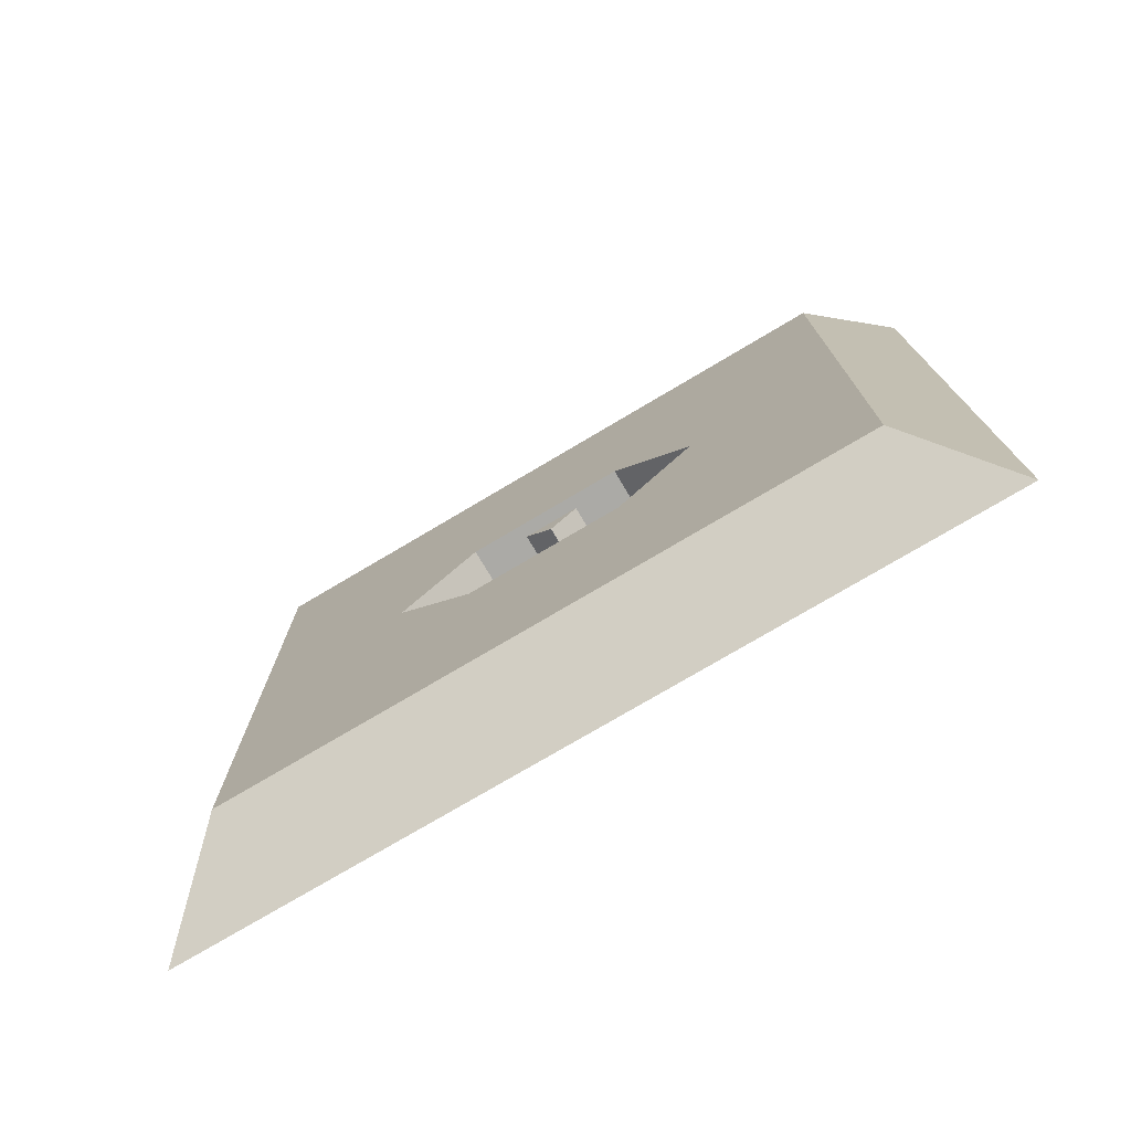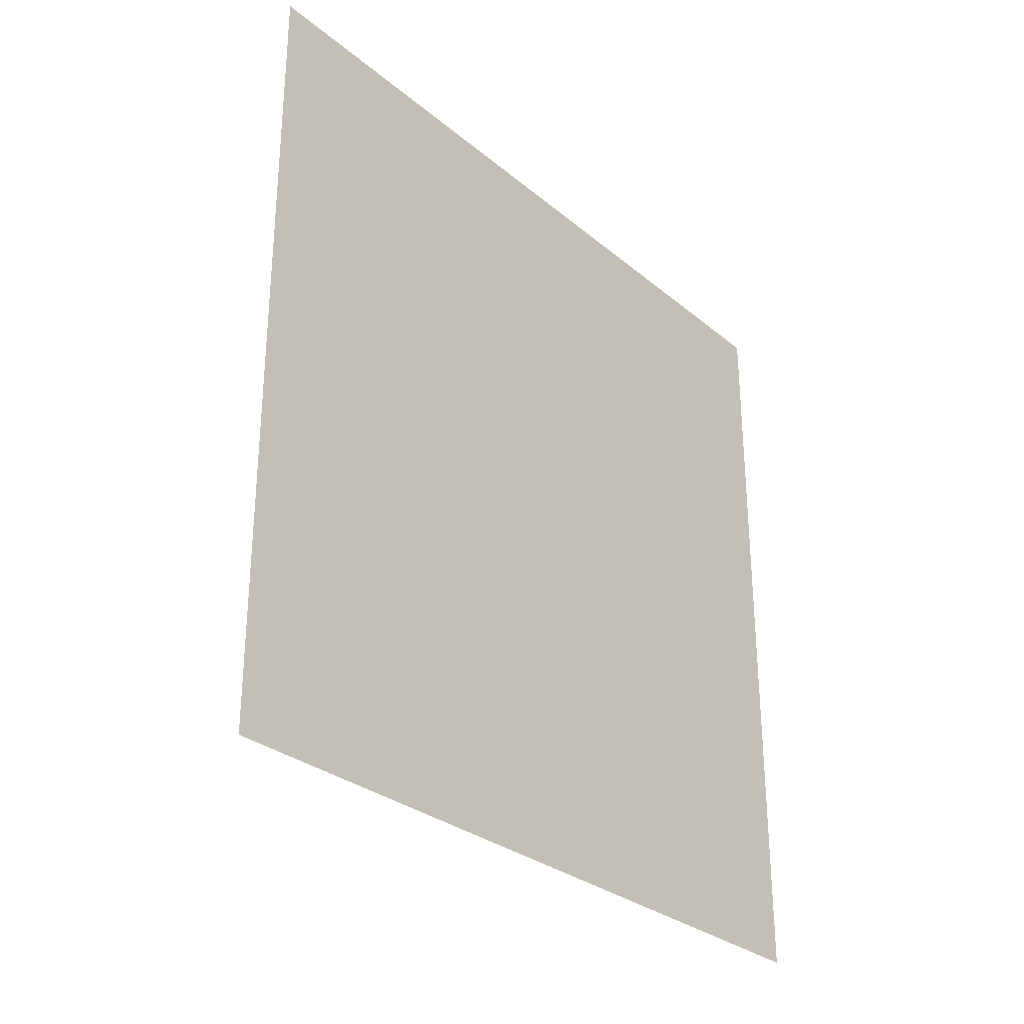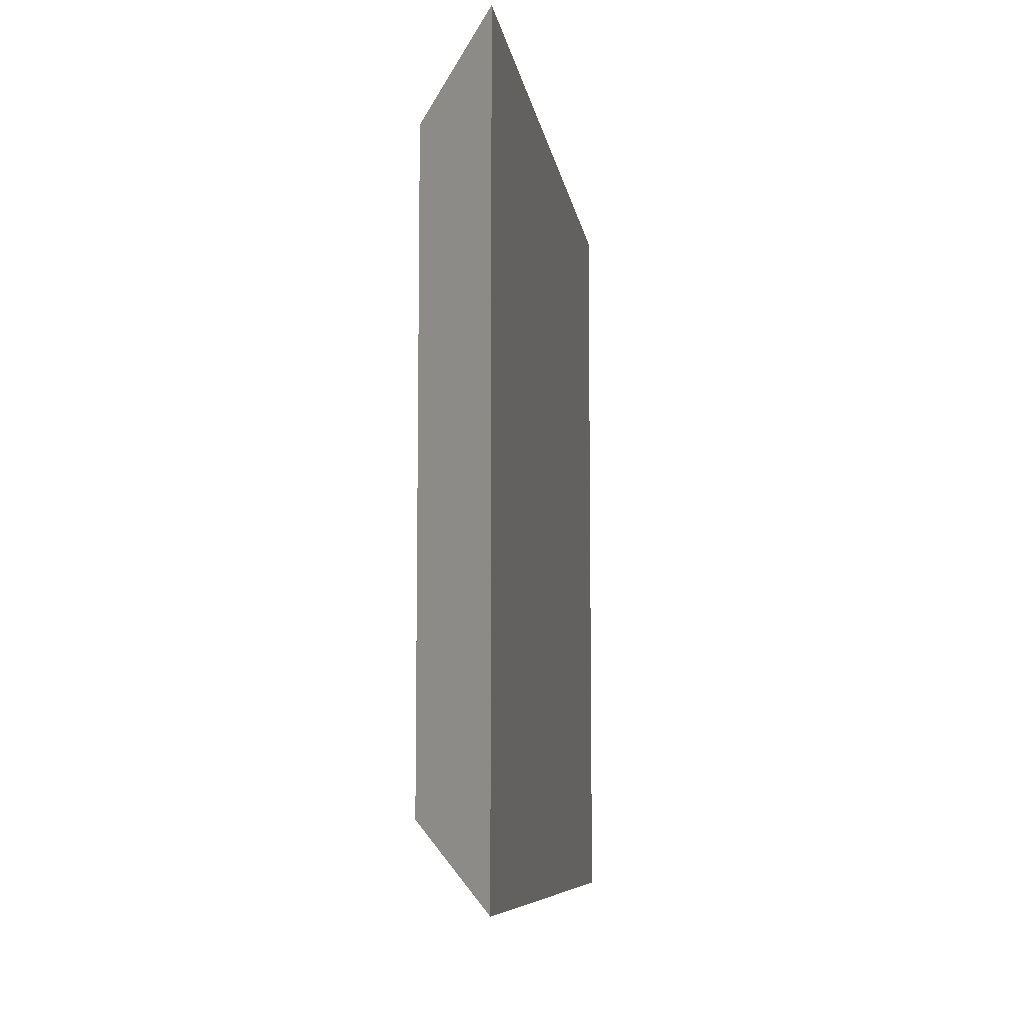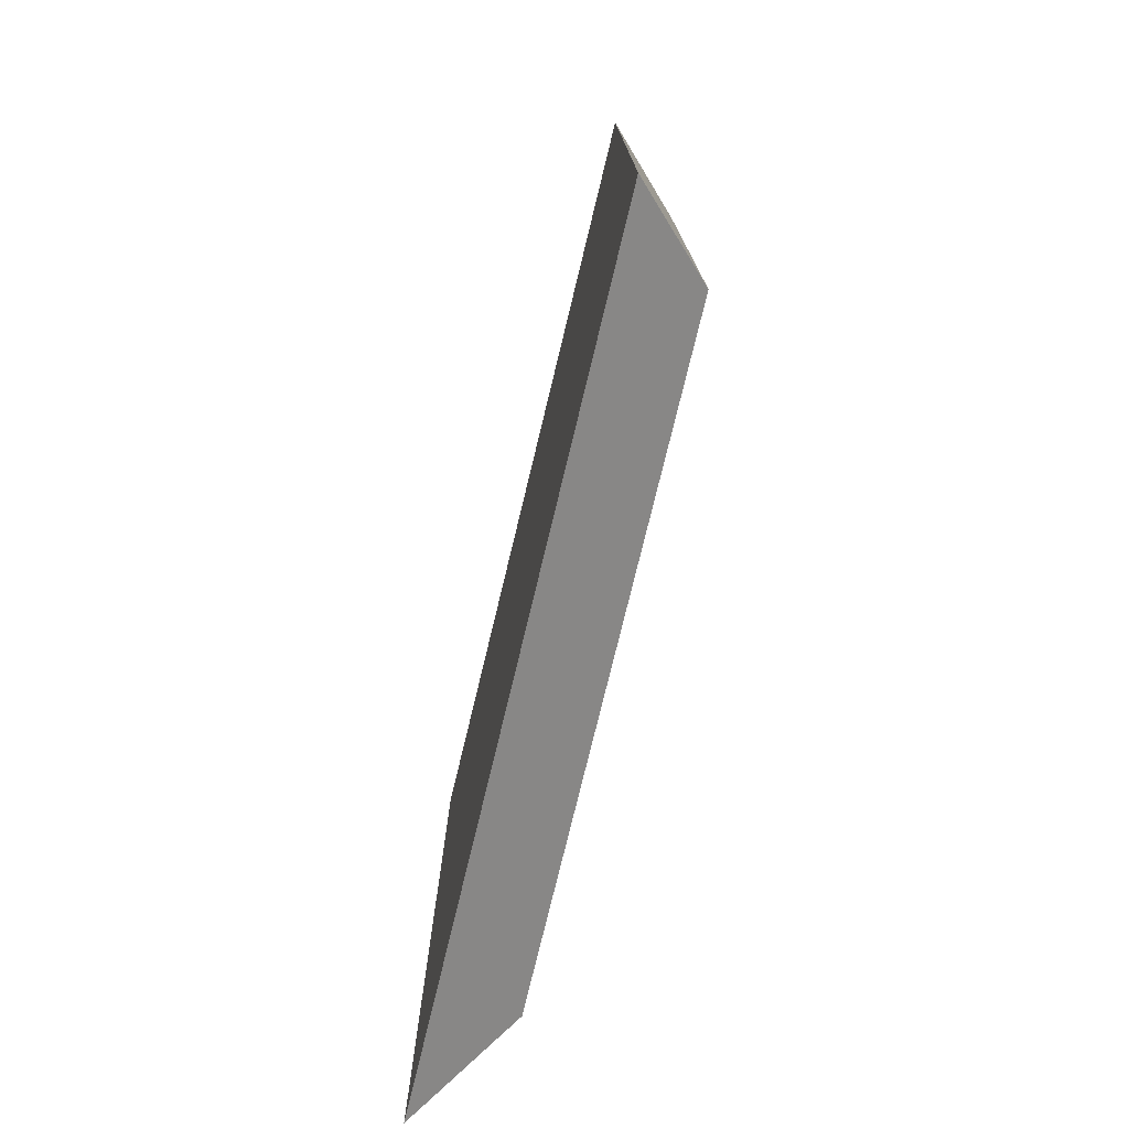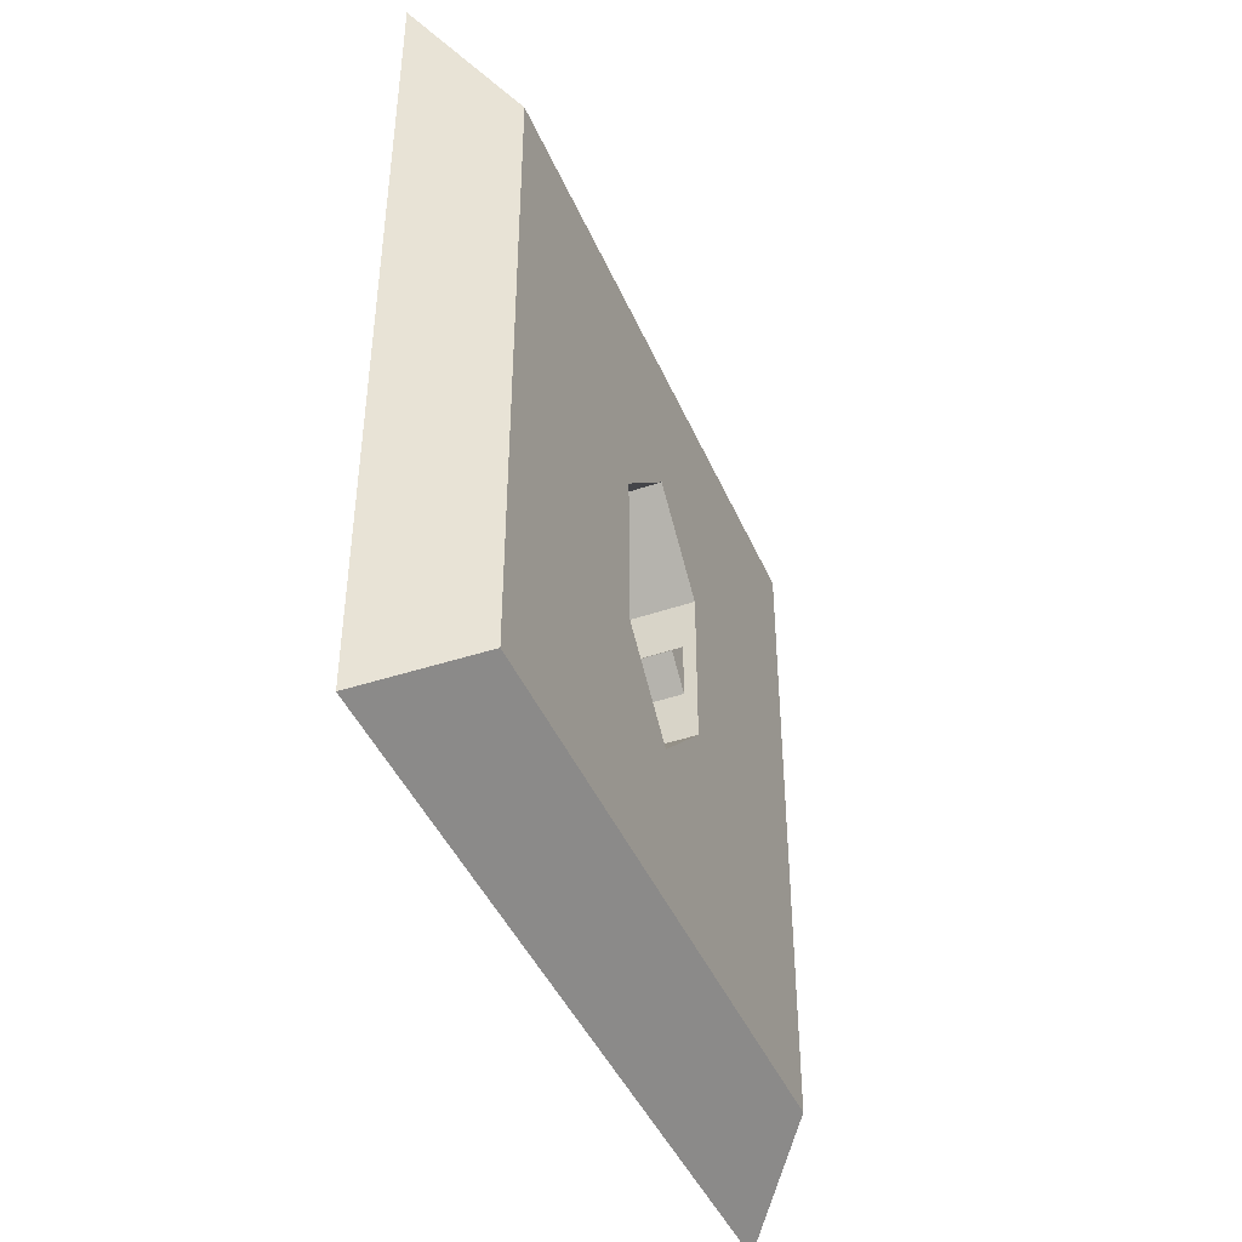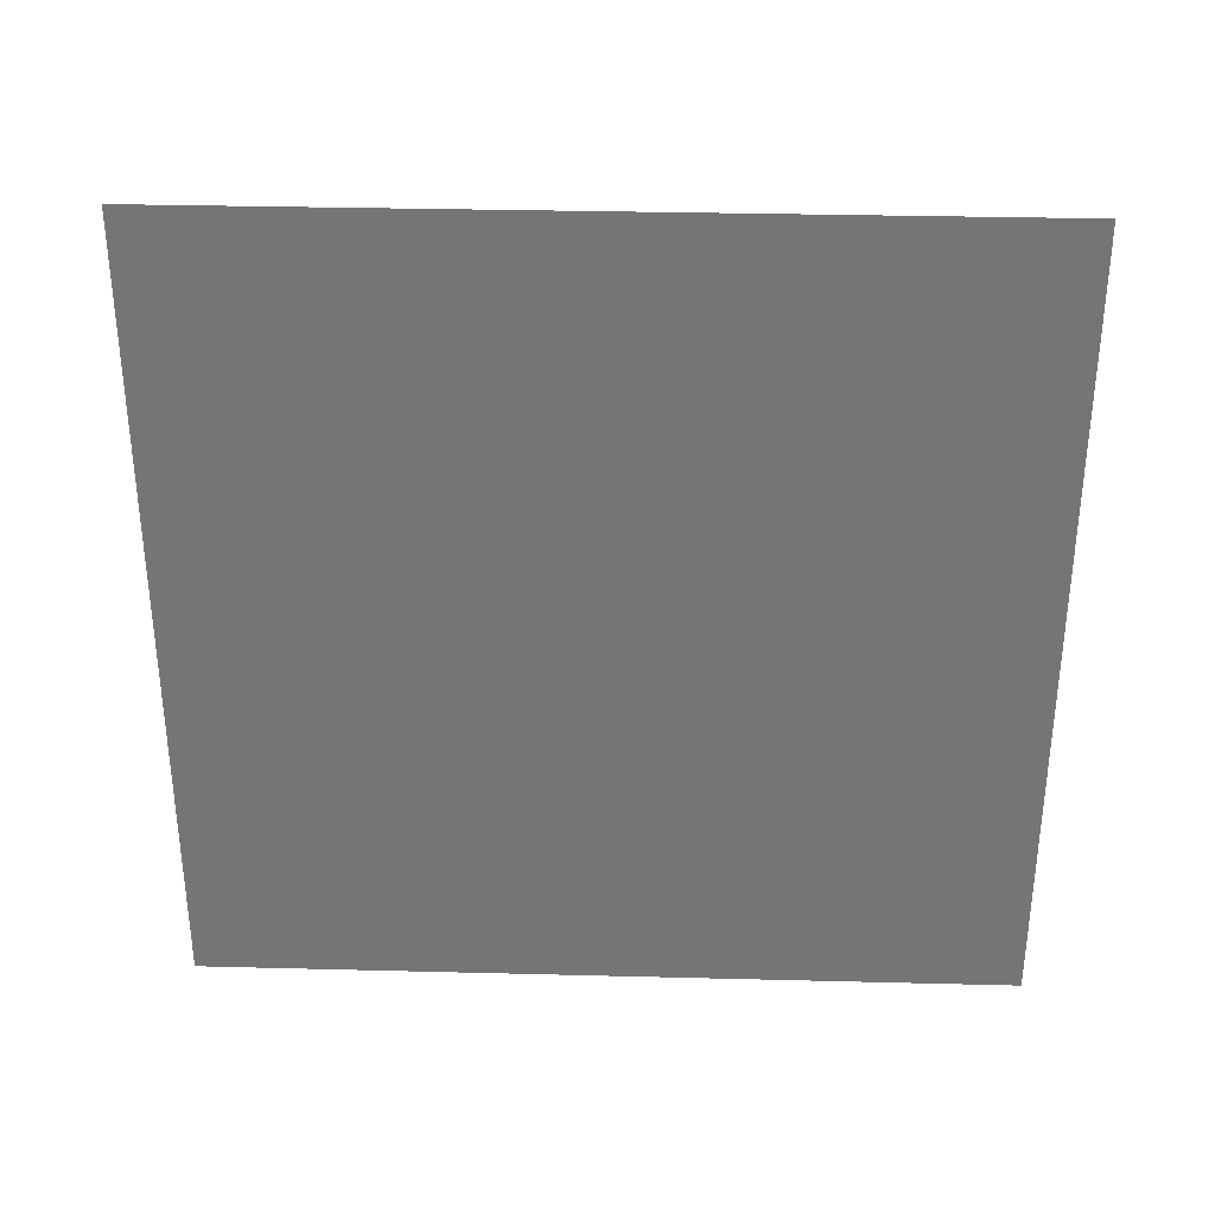
<metadata>
{"format":"obj","ext":"obj","renderer":"f3d","projection":"perspective","resolution":1024,"background":"white","views":[{"elev":-75.7,"azim":120.7,"up":"+Y"},{"elev":-29.6,"azim":-140.3,"up":"+Z"},{"elev":-8.1,"azim":-171.7,"up":"+Y"},{"elev":-76.4,"azim":-13.6,"up":"+Y"},{"elev":-43.4,"azim":22.2,"up":"+Z"},{"elev":33.3,"azim":-88.0,"up":"+Y"}]}
</metadata>
<code>
o Socket200V
v 0.03125 -0.125 -0.125
v 0.03125 -0.125 0.125
v 0.03125 0.125 -0.125
v 0.03125 0.125 0.125
v 0.03125 0.03125 -0.0625
v 0.03125 -0.03125 -0.0625
v 0.03125 -0.0625 -0.03125
v 0.03125 -0.0625 0.03125
v 0.03125 -0.03125 0.0625
v 0.03125 0.03125 0.0625
v 0.03125 0.0625 0.03125
v 0.03125 0.0625 -0.03125
v 0.03125 -0.03125 -0.125
v 0.03125 0.03125 -0.125
v 0.03125 0.0625 -0.125
v 0.03125 0.0625 0.125
v 0.03125 0.03125 0.125
v 0.03125 -0.03125 0.125
v 0.03125 -0.0625 0.125
v 0.03125 -0.0625 -0.125
v 0.001953 0.03125 -0.0625
v 0.001953 -0.03125 -0.0625
v 0.001953 -0.0625 -0.03125
v 0.001953 -0.0625 0.03125
v 0.001953 -0.03125 0.0625
v 0.001953 0.03125 0.0625
v 0.001953 0.0625 0.03125
v 0.001953 0.0625 -0.03125
v 0.003906 -0 -0.01563
v 0.003906 -0.01562 -0.03125
v 0.003906 0 -0.04687
v 0.003906 0.01562 -0.03125
v 0.003906 -0.01562 0.03125
v 0.003906 -0 0.01563
v 0.003906 0.01562 0.03125
v 0.003906 0 0.04687
v 0.001953 0.0202 0
v 0.001953 0.03125 -0.01105
v 0.001953 0.0423 -0
v 0.001953 0.03125 0.01105
v 0.02637 0.0202 0
v 0.02637 0.03125 -0.01105
v 0.02637 0.0423 -0
v 0.02637 0.03125 0.01105
f 7 20 13
f 5 6 13
f 14 15 12
f 11 16 17
f 9 10 17
f 8 9 18
f 20 19 2
f 4 16 15
f 7 23 24
f 12 28 21
f 10 26 27
f 8 24 25
f 5 21 22
f 11 27 28
f 9 25 26
f 6 22 23
f 22 21 28
f 30 31 32
f 34 35 36
f 40 39 38
f 42 43 44
f 40 44 43
f 37 41 44
f 39 43 42
f 38 42 41
f 6 7 13
f 14 5 13
f 5 14 12
f 10 11 17
f 18 9 17
f 19 8 18
f 1 20 2
f 3 4 15
f 8 7 24
f 5 12 21
f 11 10 27
f 9 8 25
f 6 5 22
f 12 11 28
f 10 9 26
f 7 6 23
f 24 23 22
f 26 25 24
f 28 27 26
f 29 30 32
f 26 24 22
f 22 28 26
f 33 34 36
f 37 40 38
f 41 42 44
f 39 40 43
f 40 37 44
f 38 39 42
f 37 38 41
l 1 3
l 4 2
o Socket50V
v 0.03125 0.03125 -0.03125
v 0.03125 0 -0.0625
v 0.03125 -0.03125 -0.03125
v 0.03125 -0.03125 0.03125
v 0.03125 -0.125 -0.125
v 0.03125 -0.125 0.125
v 0.03125 0.125 -0.125
v 0.03125 0.125 0.125
v 0.03125 0.03125 0.03125
v 0.03125 0 0.0625
v 0.03125 -0.03125 0.125
v 0.03125 0.03125 0.125
v 0.03125 0 0.125
v 0.03125 0 -0.125
v 0.03125 0.03125 -0.125
v 0.03125 -0.03125 -0.125
v 0.003906 0.03125 -0.03125
v 0.003906 0 -0.0625
v 0.003906 -0.03125 -0.03125
v 0.003906 -0.03125 0.03125
v 0.003906 0.03125 0.03125
v 0.003906 0 0.0625
v 0.007812 -0.007812 -0.03906
v 0.007812 0.007812 -0.03906
v 0.007812 0.007812 -0.02344
v 0.007812 -0.007812 -0.02344
v 0.007812 -0.007812 0.02344
v 0.007812 0.007812 0.02344
v 0.007812 0.007812 0.03906
v 0.007812 -0.007812 0.03906
v 0.007812 -0.02441 -0.007812
v 0.007812 -0.008789 -0.007812
v 0.007812 -0.008789 0.007812
v 0.007812 -0.02441 0.007812
f 52 56 59
f 60 55 50
f 47 60 58
f 45 46 58
f 53 56 57
f 48 54 57
f 47 63 64
f 45 61 62
f 48 64 66
f 46 62 63
f 45 61 65
f 54 66 65
f 65 66 64
f 68 69 70
f 72 73 74
f 76 77 78
f 51 52 59
f 49 60 50
f 46 47 58
f 59 45 58
f 54 53 57
f 55 48 57
f 48 47 64
f 46 45 62
f 54 48 66
f 47 46 63
f 53 45 65
f 53 54 65
f 62 61 63
f 67 68 70
f 65 64 61
f 61 64 63
f 71 72 74
f 75 76 78
l 49 51
l 52 50
o SocketBase
v 0 -0.1562 -0.1562
v 0 -0.1562 0.1562
v 0 0.1562 -0.1562
v 0 0.1562 0.1562
v 0.03125 -0.125 -0.125
v 0.03125 -0.125 0.125
v 0.03125 0.125 -0.125
v 0.03125 0.125 0.125
f 82 81 79
f 80 84 86
f 79 83 84
f 82 86 85
f 81 85 83
f 80 82 79
f 82 80 86
f 80 79 84
f 81 82 85
f 79 81 83

</code>
